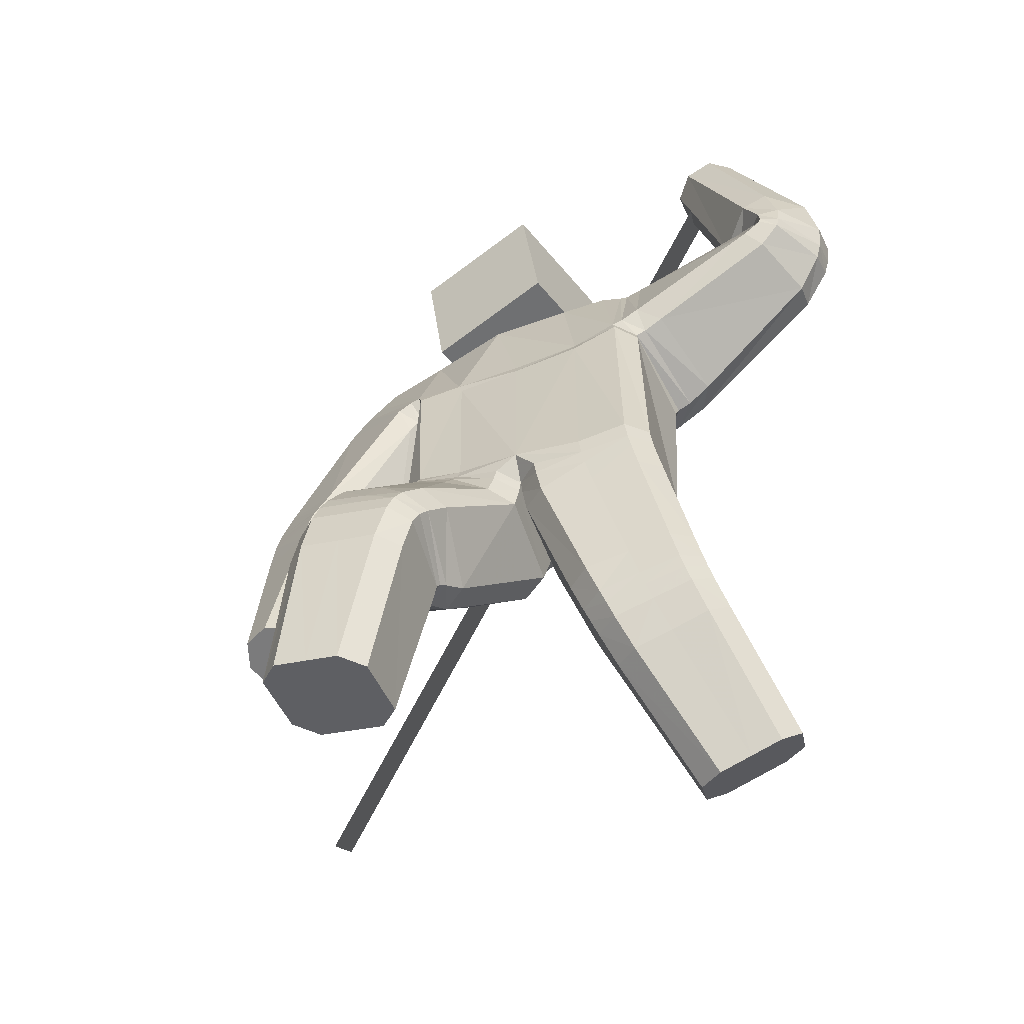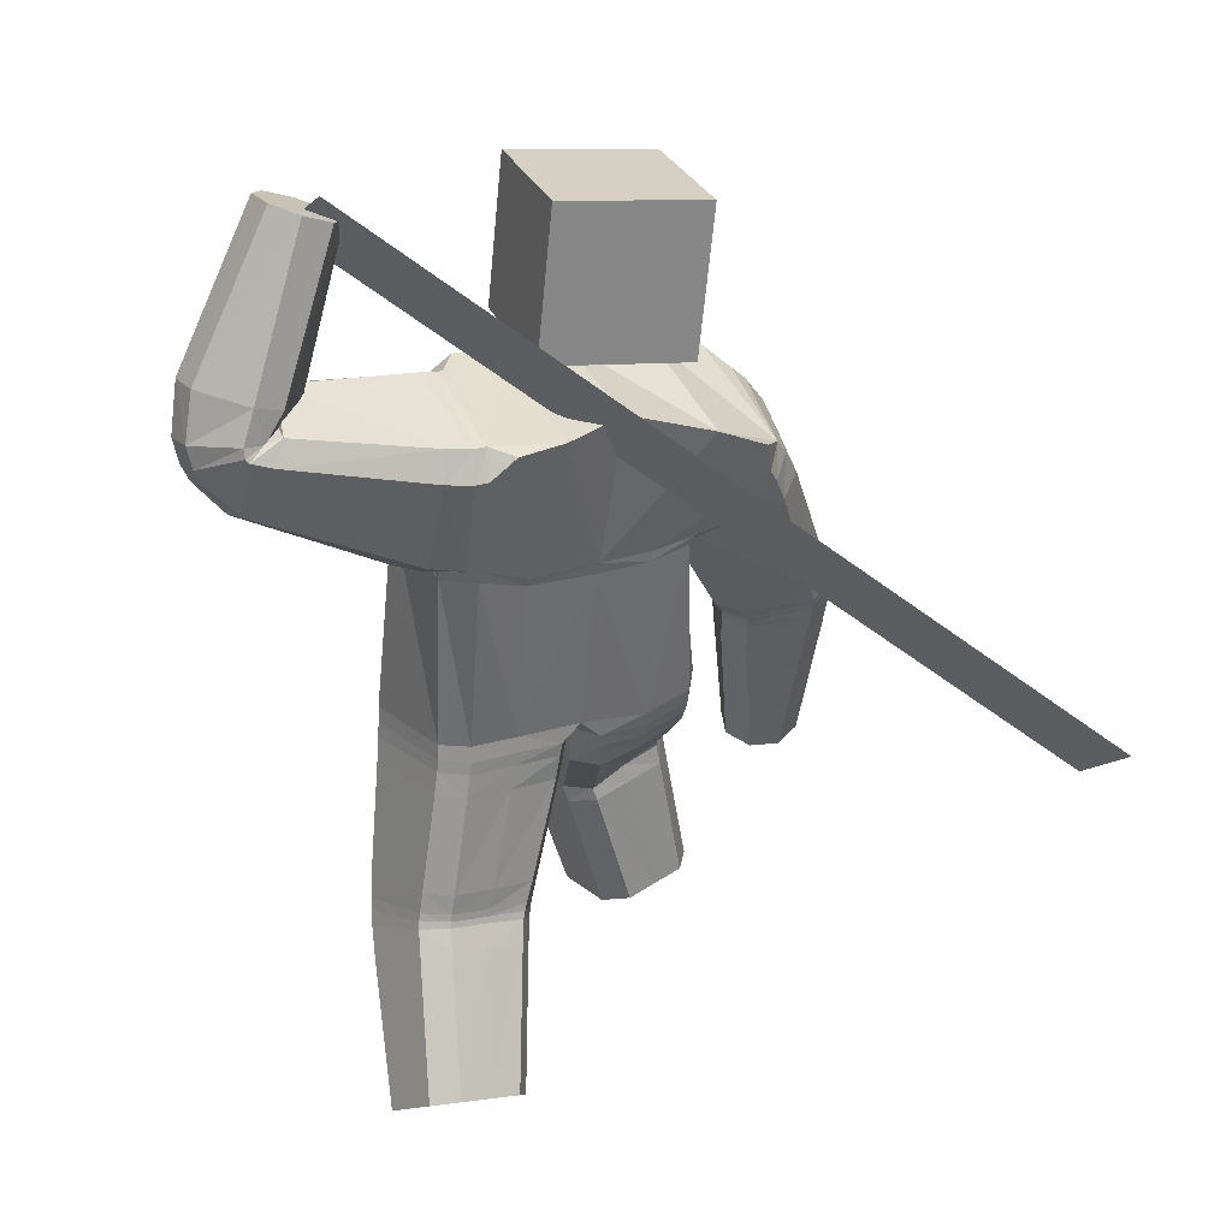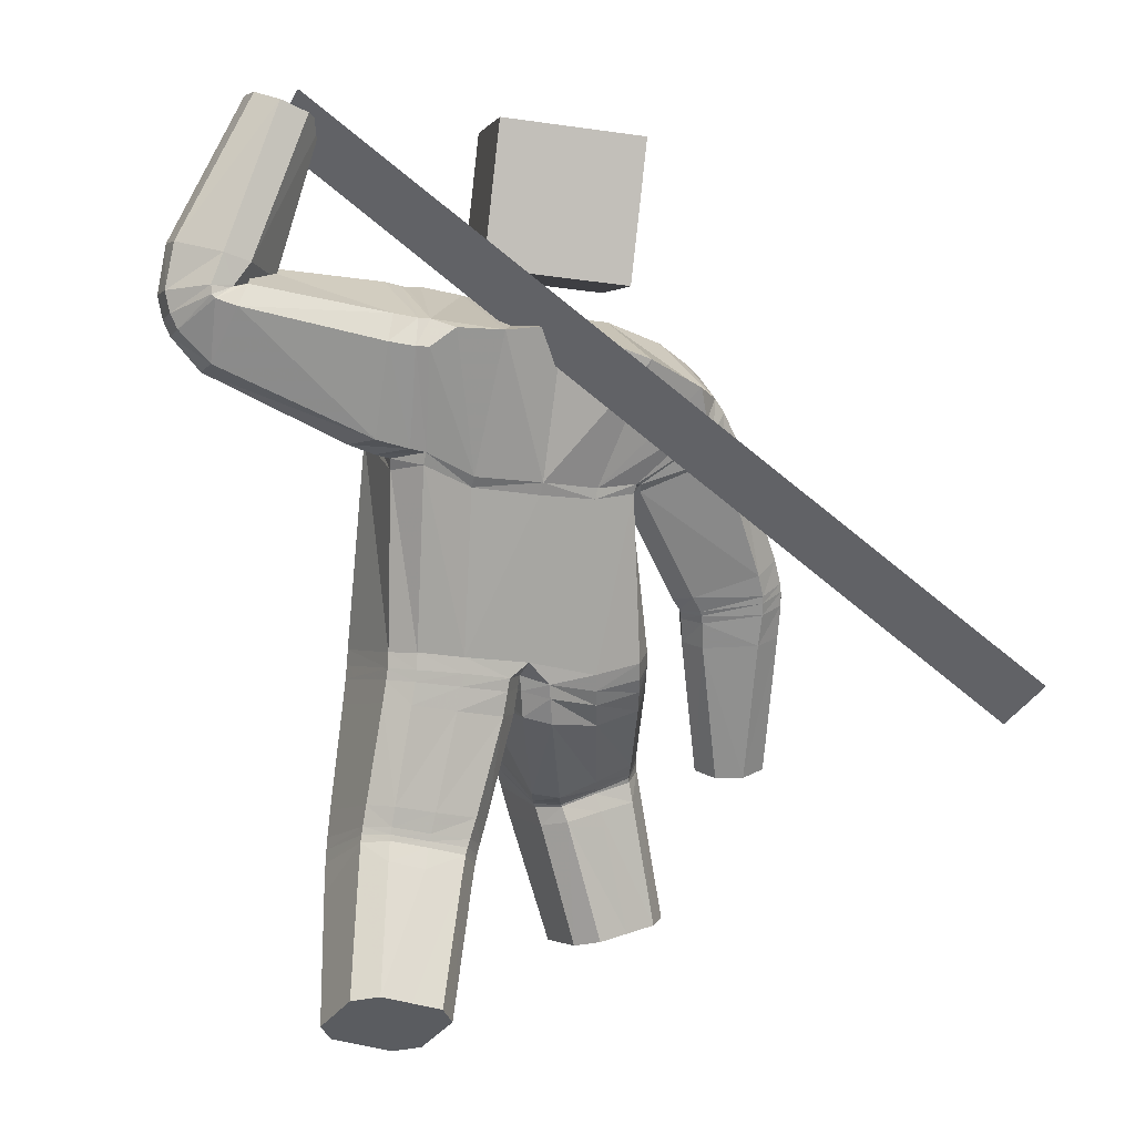
<metadata>
{"format":"obj","ext":"obj","renderer":"f3d","projection":"perspective","resolution":1024,"background":"white","views":[{"elev":-52.1,"azim":34.1,"up":"+Y"},{"elev":29.7,"azim":158.4,"up":"+Y"},{"elev":5.7,"azim":167.1,"up":"+Y"}]}
</metadata>
<code>
o 立方体.001
v 0.7291 2.05 -0.1236
v -0.1039 1.988 0.05777
v 0.8655 1.943 -0.06794
v -0.1132 1.96 -0.3338
v 0.9026 1.948 -0.3108
v 0.7674 2.057 -0.3661
v 0.8127 2.028 -0.3923
v 0.7166 2.071 -0.202
v 0.8193 1.97 -0.0418
v 0.9163 1.929 -0.2322
v 0.3536 2.039 -0.08641
v 0.4463 1.728 -0.03656
v 0.3973 1.66 -0.3606
v 0.3559 1.99 -0.4095
v 0.4607 1.644 -0.2852
v 0.3758 1.918 -0.4457
v 0.000119 1.644 0.1099
v -0.072 1.535 -0.2671
v 0.385 1.782 0.0032
v 0.341 2.074 -0.1613
v 0.1425 1.018 -0.24
v 0.05749 1.947 -0.399
v 0.2457 0.9815 0.1432
v 0.1025 2.038 -0.01878
v 0.3418 0.1999 -0.5524
v 0.4413 0.03084 -0.3254
v 0.3517 0.4533 0.01281
v 0.2478 0.5714 -0.2903
v 0.1889 1.67 0.06138
v 0.1259 1.556 -0.3146
v 0.2925 2.062 -0.1509
v 0.3079 2.026 -0.07855
v 0.3905 1.702 -0.03047
v 0.3334 1.754 0.01245
v 0.3065 1.635 -0.3632
v 0.3891 1.617 -0.2911
v 0.2903 1.978 -0.4102
v 0.3041 1.906 -0.4494
v 0.03444 1.001 0.1363
v 0.1076 0.9914 0.1783
v 0.05107 1.065 0.1883
v 0.008175 0.9959 -0.2071
v -0.03478 0.9936 -0.1353
v -0.04863 1.036 -0.192
v 0.3815 0.9962 0.1089
v 0.4224 1.011 0.03855
v 0.2894 2.021 -0.06777
v 0.2719 2.058 -0.1387
v 0.2265 2.061 -0.06349
v 0.3493 1.038 -0.2309
v 0.2775 1.037 -0.2735
v 0.2574 1.976 -0.4042
v 0.2667 1.904 -0.4451
v 0.1951 1.954 -0.4424
v 0.221 0.122 -0.4793
v 0.2568 0.1729 -0.5353
v 0.3563 0.003845 -0.3083
v 0.2813 0.01945 -0.3417
v 0.427 0.227 -0.5696
v 0.5018 0.2112 -0.536
v 0.5621 0.1087 -0.3984
v 0.5265 0.05793 -0.3426
v 0.09957 0.5103 -0.2002
v 0.1383 0.5443 -0.2648
v 0.1679 0.4315 0.000976
v 0.2424 0.4249 0.03757
v 0.3574 0.6001 -0.315
v 0.4305 0.5949 -0.2762
v 0.4617 0.4787 -0.01341
v 0.4995 0.5155 -0.07598
v 0.263 1.626 -0.3604
v 0.3484 1.606 -0.2876
v 0.3639 1.686 -0.021
v 0.3055 1.744 0.02091
v 0.626 2.544 -0.2664
v 0.55 2.511 -0.253
v 0.5083 2.487 -0.187
v 0.5238 2.485 -0.1048
v 0.7046 2.562 -0.1367
v 0.6891 2.565 -0.2189
v 0.5869 2.506 -0.05732
v 0.6628 2.538 -0.07062
v 0.7097 2.053 -0.2078
v 0.723 2.036 -0.1286
v 0.7689 2.054 -0.3657
v 0.8209 2.039 -0.3891
v 0.9216 1.99 -0.3032
v 0.9342 1.971 -0.2243
v 0.8751 1.97 -0.06627
v 0.8231 1.986 -0.04289
v 0.7063 2.031 -0.1338
v 0.6921 2.042 -0.2142
v 0.8219 2.063 -0.3826
v 0.7612 2.062 -0.3627
v 0.9467 2.036 -0.2127
v 0.9328 2.049 -0.2928
v 0.8171 2.016 -0.04407
v 0.8778 2.017 -0.06387
v 0.8074 1.883 -0.06793
v 0.82 1.859 -0.3266
v 0.8395 1.836 -0.2494
v 0.7673 1.936 -0.03551
v 0.6922 2.113 -0.1871
v 0.7254 2.065 -0.3684
v 0.7563 2.009 -0.4004
v 0.7037 2.083 -0.1105
v 0.6375 2.081 -0.2175
v 0.9208 2.171 -0.1906
v 0.7874 2.147 -0.3623
v 0.6529 2.077 -0.1357
v 0.7148 2.121 -0.3475
v 0.9055 2.175 -0.2723
v 0.8437 2.131 -0.06046
v 0.7711 2.105 -0.04567
v 0.1489 0.9821 -0.2418
v 0.2523 0.9382 0.1364
v 0.03926 0.9555 0.1352
v 0.113 0.948 0.176
v 0.3865 0.9562 0.1017
v 0.4272 0.9733 0.03148
v 0.2819 1.004 -0.2752
v 0.3538 1.006 -0.2329
v -0.02867 0.957 -0.1338
v 0.01462 0.9589 -0.2061
v 0.1625 0.9165 -0.2482
v 0.2653 0.8658 0.1222
v 0.04903 0.8792 0.13
v 0.3968 0.8867 0.08718
v 0.3647 0.9452 -0.24
v 0.02672 0.8903 -0.2059
v 0.1244 0.8717 0.1685
v 0.4374 0.9061 0.01677
v 0.2926 0.9427 -0.282
v -0.01792 0.8858 -0.1315
v 0.2425 0.5912 -0.2871
v 0.3446 0.4899 0.02802
v 0.1577 0.4679 0.01857
v 0.4562 0.5147 0.001433
v 0.4264 0.6165 -0.272
v 0.1308 0.5656 -0.2592
v 0.2328 0.4627 0.05504
v 0.4946 0.5472 -0.06339
v 0.3537 0.6193 -0.3121
v 0.09038 0.5355 -0.1912
v 0.2105 0.5453 0.08497
v 0.4835 0.6197 -0.04353
v 0.3436 0.6739 -0.3093
v 0.06946 0.5981 -0.1781
v 0.2288 0.6475 -0.2829
v 0.329 0.569 0.05181
v 0.1362 0.5472 0.04657
v 0.4441 0.5933 0.02418
v 0.4159 0.6741 -0.2672
v 0.1106 0.6217 -0.2487
v 0.2527 0.556 -0.2969
v 0.3598 0.4112 -0.00981
v 0.108 0.4849 -0.2123
v 0.1454 0.5248 -0.2736
v 0.3607 0.584 -0.3209
v 0.4344 0.5749 -0.2841
v 0.4677 0.4404 -0.03384
v 0.5048 0.4808 -0.09441
v 0.1784 0.391 -0.02241
v 0.2522 0.3824 0.0144
v 0.2663 0.5061 -0.3352
v 0.3765 0.3292 -0.06979
v 0.1634 0.4728 -0.3135
v 0.4446 0.5214 -0.3215
v 0.4799 0.3609 -0.09083
v 0.1986 0.3117 -0.08209
v 0.1272 0.4246 -0.2557
v 0.3701 0.5359 -0.3562
v 0.5161 0.4077 -0.1485
v 0.2731 0.2987 -0.04727
v 0.1394 1.062 -0.2355
v 0.2418 1.031 0.1482
v 0.346 1.08 -0.2258
v 0.274 1.083 -0.2682
v 0.3768 1.047 0.1158
v 0.4183 1.056 0.04455
v 0.2684 1.591 -0.3504
v 0.3745 1.646 -0.007227
v 0.1301 1.527 -0.2987
v 0.1959 1.633 0.07656
v 0.3448 1.575 -0.2737
v 0.3159 1.709 0.03076
v 0.008832 1.61 0.1202
v -0.06618 1.5 -0.257
v -0.8034 1.274 0.2059
v -0.5698 1.196 0.2116
v -0.5815 1.143 -0.03398
v -0.8159 1.219 -0.03906
v -0.7517 1.188 -0.07992
v -0.8474 1.272 0.1353
v -0.6331 1.229 0.252
v -0.5383 1.144 0.03703
v -0.6168 1.714 0.1355
v -0.3626 1.54 0.1603
v -0.3672 1.499 -0.1711
v -0.6388 1.642 -0.1838
v -0.3455 1.458 -0.08876
v -0.5876 1.593 -0.2248
v -0.3857 1.62 0.1933
v -0.658 1.726 0.06508
v -0.2546 0.9387 -0.1222
v -0.3609 1.865 -0.3193
v -0.1335 1.061 0.2189
v -0.3297 1.964 0.0614
v -0.4368 0.1529 0.2388
v -0.37 0.1171 0.5291
v -0.2353 0.6761 0.5364
v -0.3389 0.5847 0.2392
v -0.1814 1.632 0.1577
v -0.2349 1.514 -0.2195
v -0.5994 1.806 0.05444
v -0.5633 1.786 0.1251
v -0.3423 1.577 0.1504
v -0.3465 1.645 0.1843
v -0.3628 1.52 -0.1916
v -0.3415 1.491 -0.1082
v -0.5969 1.717 -0.2056
v -0.5557 1.661 -0.2461
v -0.005913 1.015 0.2014
v -0.111 0.9688 -0.1706
v -0.2625 1.111 0.2411
v -0.3364 1.103 0.2044
v -0.5239 1.821 0.1186
v -0.5567 1.846 0.04829
v -0.4906 1.903 0.08969
v -0.4258 0.994 -0.02886
v -0.3884 0.963 -0.0912
v -0.5669 1.756 -0.2176
v -0.5331 1.698 -0.2584
v -0.5093 1.788 -0.2883
v -0.2803 0.1204 0.26
v -0.35 0.1375 0.217
v -0.2832 0.1017 0.5073
v -0.2398 0.0987 0.436
v -0.5238 0.1684 0.2608
v -0.5669 0.1713 0.3322
v -0.5265 0.1496 0.5082
v -0.457 0.1326 0.551
v -0.1565 0.5556 0.2508
v -0.2301 0.5552 0.2147
v -0.08773 0.6134 0.446
v -0.1268 0.6452 0.5123
v -0.4474 0.6167 0.2631
v -0.4851 0.6483 0.3254
v -0.3453 0.7006 0.5627
v -0.417 0.7059 0.5232
v -0.3507 1.523 -0.2019
v -0.3436 1.499 -0.123
v -0.3306 1.586 0.1391
v -0.3198 1.652 0.1798
v -0.7543 0.6326 0.1098
v -0.8258 0.6479 0.1505
v -0.8455 0.6673 0.2273
v -0.8025 0.6801 0.298
v -0.6323 0.6438 0.201
v -0.6753 0.631 0.1304
v -0.7235 0.6785 0.3186
v -0.6521 0.6632 0.278
v -0.8538 1.245 0.1384
v -0.81 1.249 0.209
v -0.8201 1.195 -0.03258
v -0.7544 1.167 -0.07341
v -0.5859 1.131 -0.02776
v -0.5424 1.135 0.04276
v -0.5761 1.185 0.2139
v -0.6418 1.213 0.2546
v -0.8164 1.208 0.2144
v -0.8599 1.201 0.1438
v -0.756 1.132 -0.06213
v -0.8238 1.155 -0.02134
v -0.5475 1.115 0.05263
v -0.5908 1.108 -0.01792
v -0.6513 1.184 0.2586
v -0.5835 1.161 0.218
v -0.5399 1.237 0.204
v -0.5527 1.187 -0.05409
v -0.5125 1.177 0.01854
v -0.5957 1.283 0.2434
v -0.8202 1.348 0.1252
v -0.7932 1.289 -0.06012
v -0.7322 1.25 -0.1011
v -0.7759 1.345 0.1957
v -0.8606 1.096 0.1582
v -0.5568 1.045 0.0785
v -0.7528 1.041 -0.03234
v -0.8176 1.108 0.2288
v -0.8235 1.058 0.00838
v -0.5998 1.033 0.007903
v -0.594 1.084 0.2285
v -0.6645 1.101 0.2691
v -0.2618 0.8945 -0.09685
v -0.1371 1.04 0.2316
v 0.0302 0.9625 0.1388
v -0.01092 0.9781 0.2077
v -0.265 1.091 0.2569
v -0.3393 1.082 0.221
v -0.3936 0.9228 -0.06511
v -0.4299 0.9607 -0.004675
v -0.03953 0.9474 -0.1259
v -0.1161 0.9271 -0.1585
v -0.2745 0.8293 -0.04821
v -0.1473 0.9959 0.2652
v 0.02152 0.8953 0.1485
v -0.2727 1.05 0.2939
v -0.4388 0.9077 0.04606
v -0.1272 0.8513 -0.1307
v -0.02037 0.9175 0.2224
v -0.3473 1.042 0.2594
v -0.4036 0.8624 -0.01318
v -0.04852 0.8707 -0.1057
v -0.3362 0.5938 0.2274
v -0.2258 0.7169 0.5187
v -0.0769 0.6424 0.4244
v -0.3365 0.7456 0.5448
v -0.4818 0.6684 0.3114
v -0.2255 0.5628 0.2009
v -0.1157 0.6807 0.4922
v -0.4092 0.7454 0.5067
v -0.4454 0.6303 0.2508
v -0.1499 0.5668 0.2313
v -0.0926 0.7448 0.4347
v -0.3942 0.8213 0.4599
v -0.4399 0.6654 0.2085
v -0.1343 0.5995 0.1748
v -0.3281 0.6244 0.1846
v -0.2073 0.7931 0.4704
v -0.05527 0.7 0.3698
v -0.32 0.8287 0.4957
v -0.4745 0.7126 0.267
v -0.2106 0.59 0.1444
v -0.3411 0.5785 0.2417
v -0.2475 0.6227 0.551
v -0.1619 0.5439 0.2575
v -0.2339 0.5498 0.2179
v -0.4495 0.6028 0.2681
v -0.489 0.6245 0.3336
v -0.3556 0.6481 0.5764
v -0.4268 0.6559 0.5365
v -0.09981 0.575 0.4606
v -0.1395 0.5974 0.5258
v -0.3538 0.5251 0.2352
v -0.2733 0.5111 0.5585
v -0.2493 0.503 0.2117
v -0.5013 0.5525 0.334
v -0.3781 0.5333 0.5844
v -0.1263 0.4814 0.4641
v -0.179 0.4885 0.2547
v -0.4591 0.5442 0.2636
v -0.4483 0.5464 0.5427
v -0.1683 0.4917 0.5333
v -0.2496 0.9875 -0.1396
v -0.1312 1.097 0.2067
v -0.4215 1.036 -0.04594
v -0.3833 1.012 -0.1106
v -0.2621 1.133 0.2305
v -0.3357 1.123 0.1933
v -0.3436 1.496 -0.1926
v -0.3264 1.555 0.1406
v -0.2298 1.483 -0.2167
v -0.1709 1.601 0.1585
v -0.3554 1.469 -0.1208
v -0.3059 1.621 0.1888
v 0.09684 2.109 -0.305
v 0.04911 2.505 -0.2918
v 0.07709 2.093 0.09418
v 0.02937 2.49 0.1074
v -0.2998 2.062 -0.3265
v -0.3475 2.458 -0.3132
v -0.3196 2.046 0.07271
v -0.3673 2.443 0.08597
v -1.291 1.021 -0.8315
v 0.5765 2.573 -0.2392
v -1.238 0.8989 -0.6822
v 0.6303 2.451 -0.08994
f 169 166 26 62
f 5 7 86 87
f 110 114 81 78
f 29 24 2 17
f 136 141 66 27
f 22 4 2 24
f 165 172 59 25
f 168 173 61 60
f 25 59 60 61 62 26
f 42 44 175 21
f 6 8 83 85
f 23 176 41 40
f 30 22 54 53 71
f 166 174 57 26
f 186 74 29 184
f 135 143 67 28
f 140 135 28 64
f 185 72 73 182
f 139 142 70 68
f 138 136 27 69
f 170 171 55 58
f 3 10 88 89
f 1 9 90 84
f 183 30 71 181
f 18 4 22 30
f 167 165 25 56
f 112 109 75 80
f 111 107 77 76
f 47 32 31 48
f 113 108 79 82
f 74 47 49 24 29
f 79 80 75 76 77 78 81 82
f 55 56 25 26 57 58
f 52 54 22 24 49 48
f 39 40 41
f 42 43 44
f 47 48 49
f 52 53 54
f 177 50 51 178
f 179 45 46 180
f 157 63 64 158
f 137 65 66 141
f 159 67 68 160
f 138 69 70 142
f 169 62 61 173
f 121 51 50 122
f 170 58 57 174
f 123 43 42 124
f 110 78 77 107
f 38 53 52 37
f 36 72 71 35
f 34 74 73 33
f 1 84 83 8
f 93 86 85 94
f 95 88 87 96
f 97 90 89 98
f 137 144 63 65
f 19 34 33 12
f 15 36 35 13
f 16 38 37 14
f 47 74 34 32
f 73 72 36 33
f 52 48 31 37
f 71 53 38 35
f 105 16 14 104
f 101 15 13 100
f 102 19 12 99
f 32 11 20 31
f 32 34 19 11
f 33 36 15 12
f 37 31 20 14
f 35 38 16 13
f 90 9 3 89
f 88 10 5 87
f 86 7 6 85
f 106 1 8 103
f 106 102 9 1
f 99 101 10 3
f 104 103 8 6
f 100 105 7 5
f 114 97 98 113
f 108 95 96 112
f 109 93 94 111
f 84 91 92 83
f 89 88 95 98
f 85 83 92 94
f 87 86 93 96
f 84 90 97 91
f 13 16 105 100
f 14 20 103 104
f 12 15 101 99
f 11 19 102 106
f 11 106 103 20
f 9 102 99 3
f 10 101 100 5
f 7 105 104 6
f 75 109 111 76
f 79 108 112 80
f 81 114 113 82
f 91 110 107 92
f 98 95 108 113
f 94 92 107 111
f 96 93 109 112
f 91 97 114 110
f 39 43 123 117
f 134 123 124 130
f 133 121 122 129
f 45 119 120 46
f 39 117 118 40
f 45 23 116 119
f 50 46 120 122
f 42 21 115 124
f 21 51 121 115
f 23 40 118 116
f 147 133 129 153
f 148 134 130 154
f 117 123 134 127
f 119 128 132 120
f 117 127 131 118
f 119 116 126 128
f 122 120 132 129
f 124 115 125 130
f 115 121 133 125
f 116 118 131 126
f 63 144 140 64
f 67 143 139 68
f 151 148 144 137
f 152 138 142 146
f 151 137 141 145
f 152 150 136 138
f 153 146 142 139
f 154 149 135 140
f 149 147 143 135
f 150 145 141 136
f 126 131 145 150
f 125 133 147 149
f 130 125 149 154
f 129 132 146 153
f 128 126 150 152
f 127 151 145 131
f 128 152 146 132
f 127 134 148 151
f 144 148 154 140
f 143 147 153 139
f 65 163 164 66
f 69 161 162 70
f 172 159 160 168
f 171 157 158 167
f 64 28 155 158
f 65 63 157 163
f 27 66 164 156
f 68 70 162 160
f 28 67 159 155
f 69 27 156 161
f 55 171 167 56
f 59 172 168 60
f 163 170 174 164
f 161 169 173 162
f 158 155 165 167
f 163 157 171 170
f 156 164 174 166
f 160 162 173 168
f 155 159 172 165
f 161 156 166 169
f 186 179 180 182
f 185 177 178 181
f 21 175 178 51
f 50 177 180 46
f 45 179 176 23
f 72 185 181 71
f 74 186 182 73
f 175 183 181 178
f 177 185 182 180
f 179 186 184 176
f 187 184 29 17
f 183 188 18 30
f 41 176 184 187
f 175 44 188 183
f 349 242 210 346
f 191 267 266 193
f 290 258 261 294
f 213 17 2 208
f 316 211 246 321
f 206 208 2 4
f 345 209 239 352
f 348 240 241 353
f 209 210 242 241 240 239
f 224 205 355 44
f 192 265 263 194
f 207 223 41 356
f 214 251 233 234 206
f 346 210 237 354
f 366 364 213 254
f 315 212 247 323
f 320 244 212 315
f 365 362 253 252
f 319 248 250 322
f 318 249 211 316
f 350 238 235 351
f 190 269 268 196
f 189 264 270 195
f 363 361 251 214
f 18 214 206 4
f 347 236 209 345
f 292 260 255 289
f 291 256 257 287
f 227 228 215 216
f 293 262 259 288
f 254 213 208 229 227
f 259 262 261 258 257 256 255 260
f 235 238 237 210 209 236
f 232 228 229 208 206 234
f 39 41 223
f 224 44 43
f 227 229 228
f 232 234 233
f 357 358 231 230
f 359 360 226 225
f 337 338 244 243
f 317 321 246 245
f 339 340 248 247
f 318 322 250 249
f 349 353 241 242
f 301 302 230 231
f 350 354 237 238
f 303 304 224 43
f 290 287 257 258
f 222 221 232 233
f 220 219 251 252
f 218 217 253 254
f 189 194 263 264
f 273 274 265 266
f 275 276 267 268
f 277 278 269 270
f 317 245 243 324
f 203 198 217 218
f 201 199 219 220
f 202 200 221 222
f 227 216 218 254
f 253 217 220 252
f 232 221 215 228
f 251 219 222 233
f 285 284 200 202
f 281 280 199 201
f 282 279 198 203
f 216 215 204 197
f 216 197 203 218
f 217 198 201 220
f 221 200 204 215
f 219 199 202 222
f 270 269 190 195
f 268 267 191 196
f 266 265 192 193
f 286 283 194 189
f 286 189 195 282
f 279 190 196 281
f 284 192 194 283
f 280 191 193 285
f 294 293 278 277
f 288 292 276 275
f 289 291 274 273
f 264 263 272 271
f 269 278 275 268
f 265 274 272 263
f 267 276 273 266
f 264 271 277 270
f 199 280 285 202
f 200 284 283 204
f 198 279 281 201
f 197 286 282 203
f 197 204 283 286
f 195 190 279 282
f 196 191 280 281
f 193 192 284 285
f 255 256 291 289
f 259 260 292 288
f 261 262 293 294
f 271 272 287 290
f 278 293 288 275
f 274 291 287 272
f 276 292 289 273
f 271 290 294 277
f 39 297 303 43
f 314 310 304 303
f 313 309 302 301
f 225 226 300 299
f 39 223 298 297
f 225 299 296 207
f 230 302 300 226
f 224 304 295 205
f 205 295 301 231
f 207 296 298 223
f 327 333 309 313
f 328 334 310 314
f 297 307 314 303
f 299 300 312 308
f 297 298 311 307
f 299 308 306 296
f 302 309 312 300
f 304 310 305 295
f 295 305 313 301
f 296 306 311 298
f 243 244 320 324
f 247 248 319 323
f 331 317 324 328
f 332 326 322 318
f 331 325 321 317
f 332 318 316 330
f 333 319 322 326
f 334 320 315 329
f 329 315 323 327
f 330 316 321 325
f 306 330 325 311
f 305 329 327 313
f 310 334 329 305
f 309 333 326 312
f 308 332 330 306
f 307 311 325 331
f 308 312 326 332
f 307 331 328 314
f 324 320 334 328
f 323 319 333 327
f 245 246 344 343
f 249 250 342 341
f 352 348 340 339
f 351 347 338 337
f 244 338 335 212
f 245 343 337 243
f 211 336 344 246
f 248 340 342 250
f 212 335 339 247
f 249 341 336 211
f 235 236 347 351
f 239 240 348 352
f 343 344 354 350
f 341 342 353 349
f 338 347 345 335
f 343 350 351 337
f 336 346 354 344
f 340 348 353 342
f 335 345 352 339
f 341 349 346 336
f 366 362 360 359
f 365 361 358 357
f 205 231 358 355
f 230 226 360 357
f 225 207 356 359
f 252 251 361 365
f 254 253 362 366
f 355 358 361 363
f 357 360 362 365
f 359 356 364 366
f 187 17 213 364
f 363 214 18 188
f 41 187 364 356
f 355 363 188 44
f 367 368 370 369
f 369 370 374 373
f 373 374 372 371
f 371 372 368 367
f 369 373 371 367
f 374 370 368 372
f 375 376 378 377

</code>
